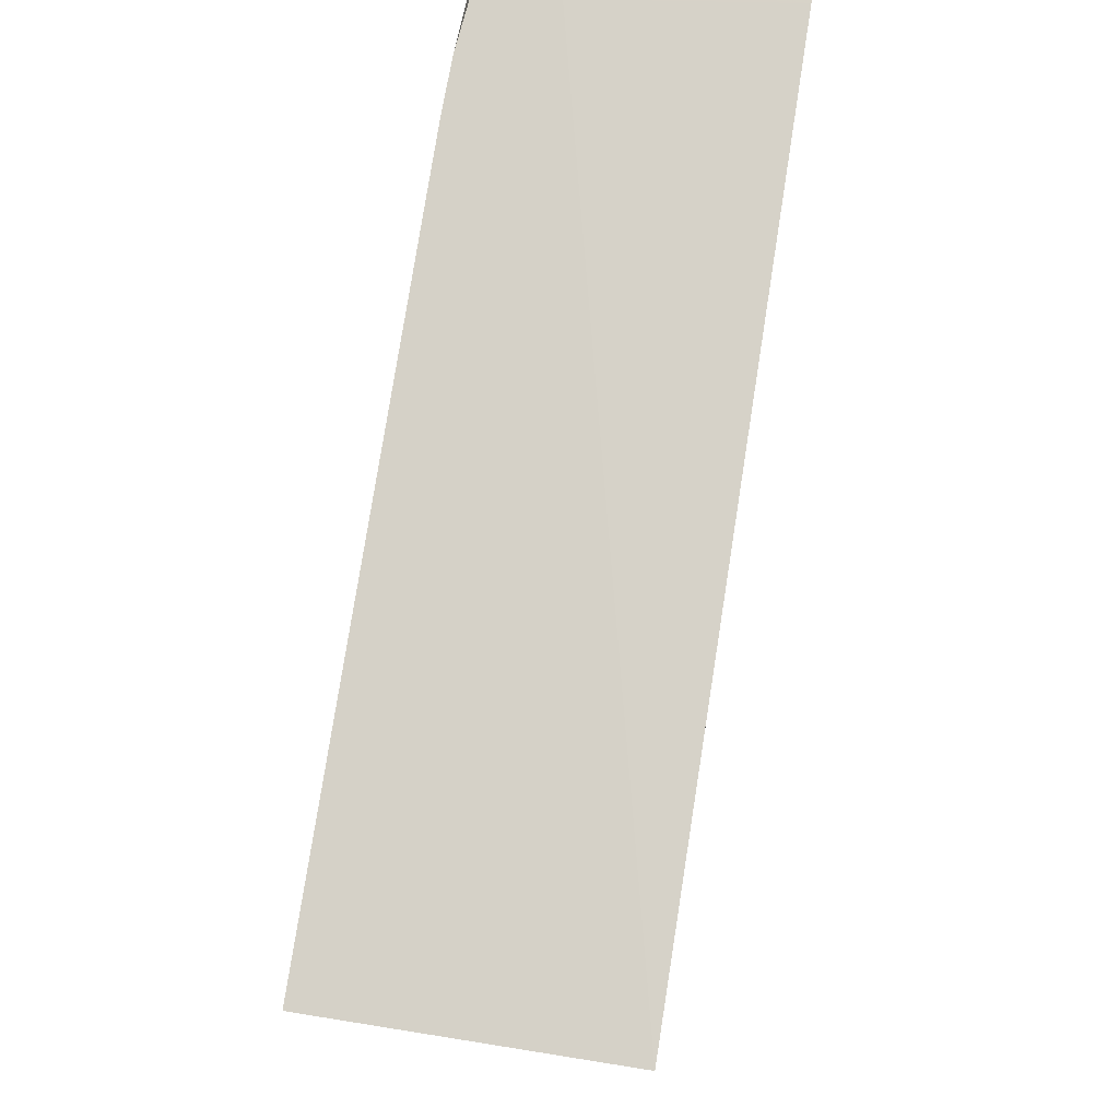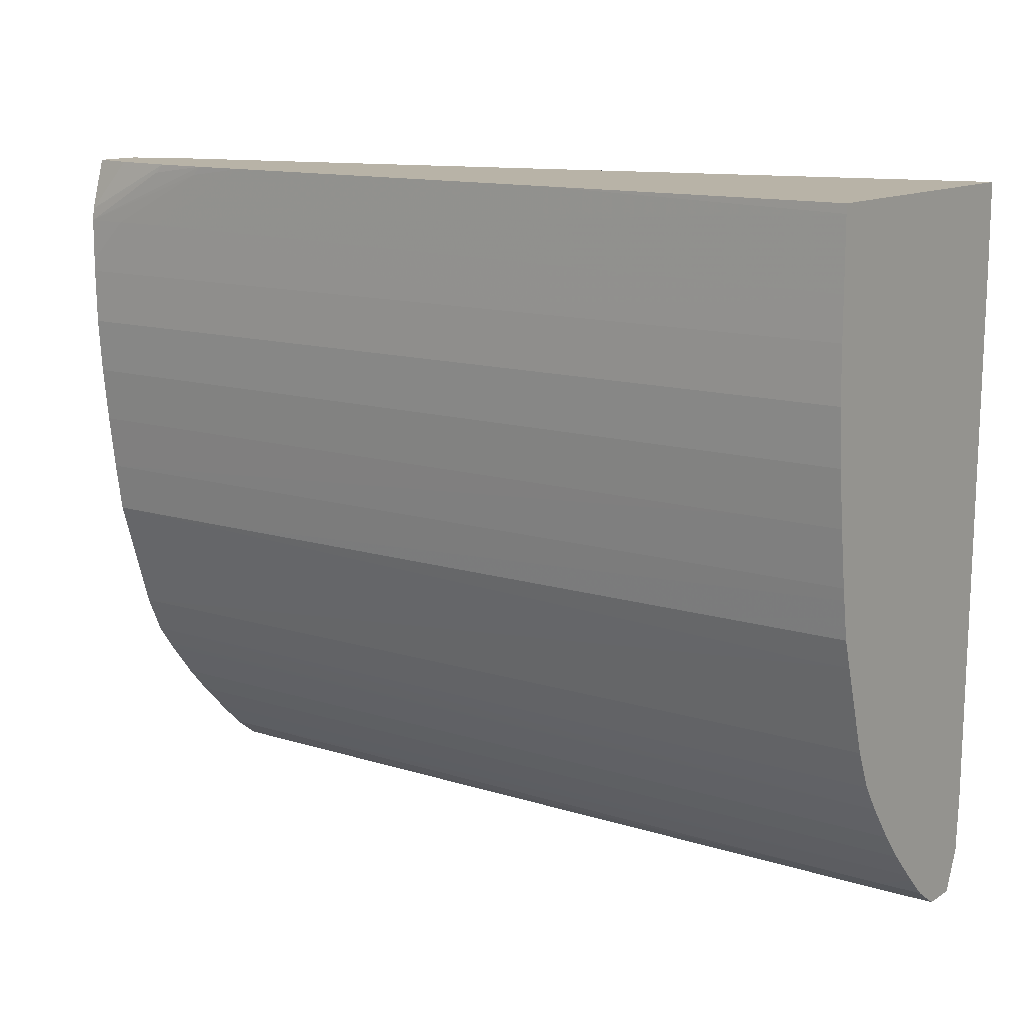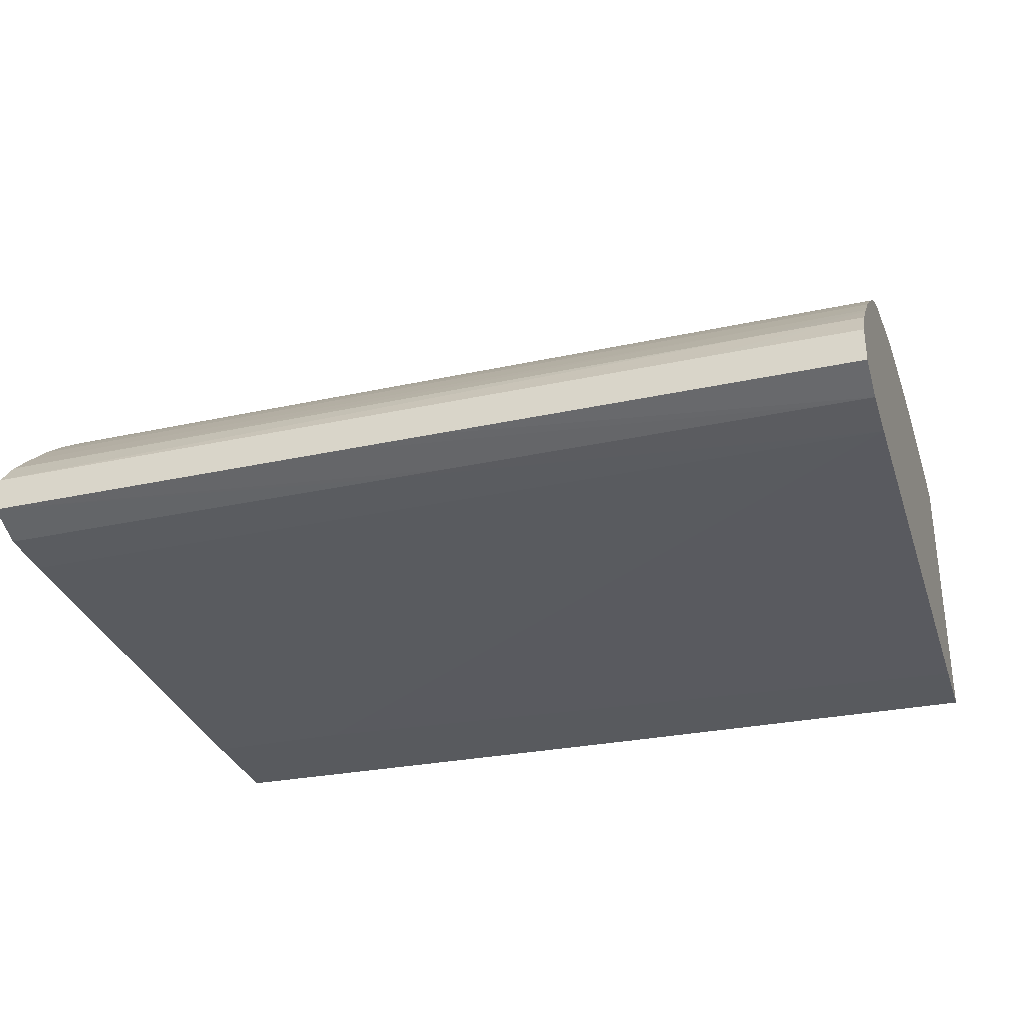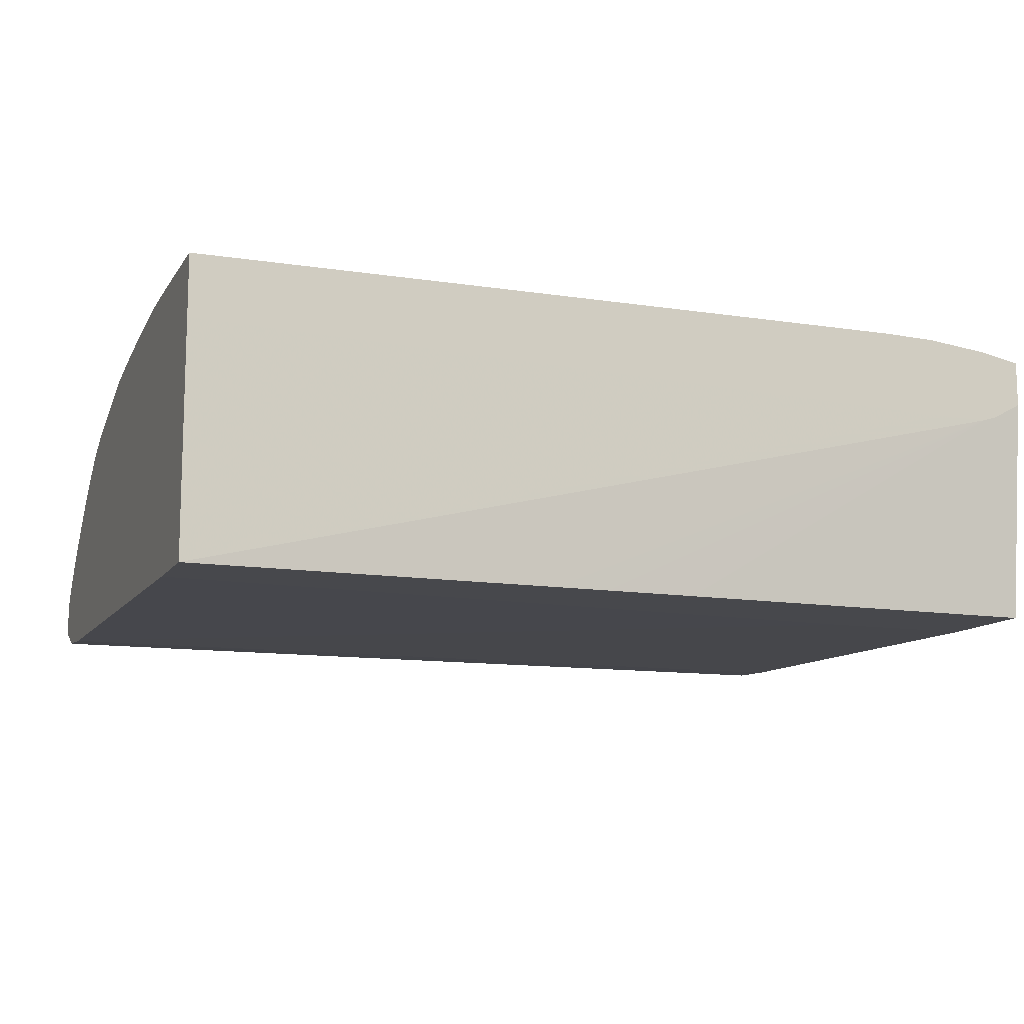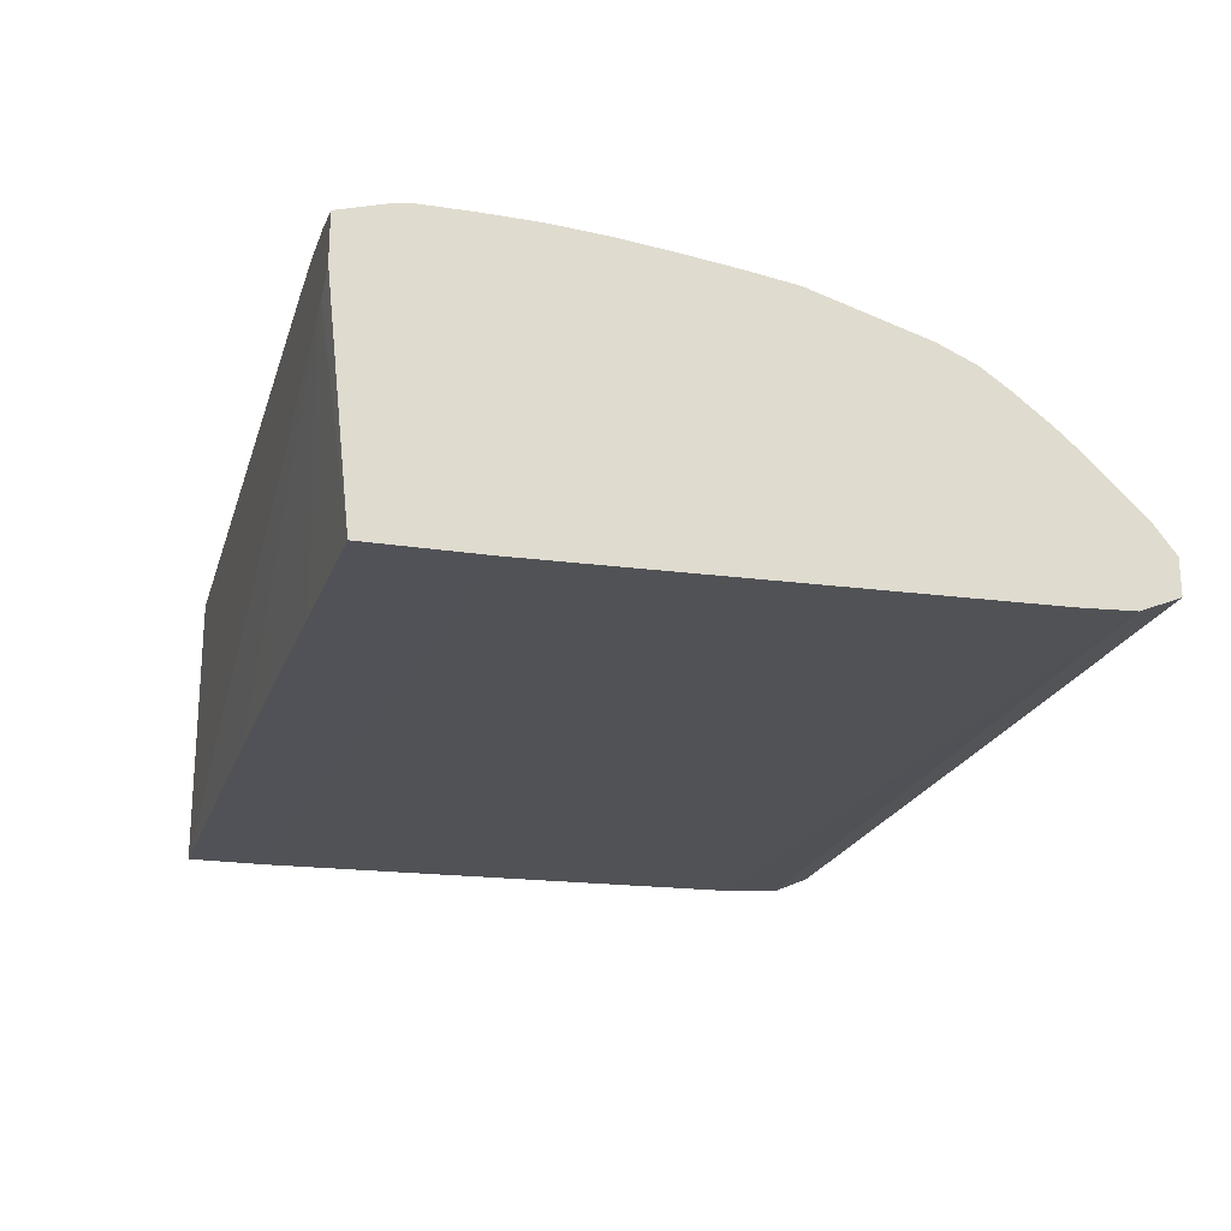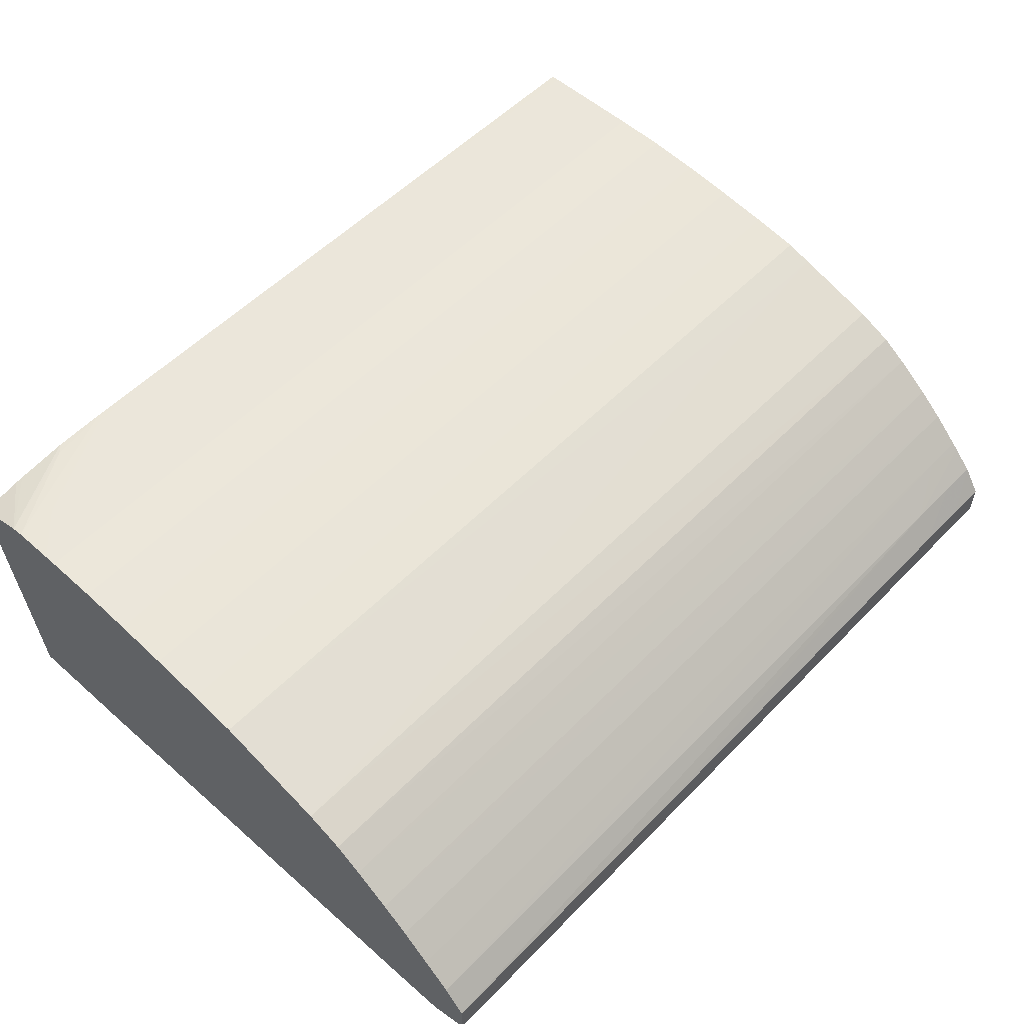
<metadata>
{"format":"obj","ext":"obj","renderer":"f3d","projection":"perspective","resolution":1024,"background":"white","views":[{"elev":79.2,"azim":-81.0,"up":"+Z"},{"elev":12.9,"azim":-144.0,"up":"+Z"},{"elev":-31.1,"azim":-162.8,"up":"+Y"},{"elev":-11.6,"azim":-20.5,"up":"+Y"},{"elev":-21.5,"azim":74.7,"up":"+Y"},{"elev":54.7,"azim":133.1,"up":"+Y"}]}
</metadata>
<code>
v 0.001463 0.08531 -0.06742
v -0.01583 0.08531 -0.06741
v -0.03452 0.08533 -0.06739
v 0.001463 0.08938 -0.06742
v 0.001463 0.08346 -0.06285
v -0.003359 0.08346 -0.06285
v -0.04698 0.08346 -0.06285
v -0.0532 0.08347 -0.06285
v -0.04076 0.08533 -0.06738
v -0.03452 0.08936 -0.06739
v 0.001463 0.09009 -0.06688
v -0.09059 0.09251 -0.06513
v 0.001463 0.08318 -0.05662
v -0.003359 0.08317 -0.05662
v -0.0532 0.08314 -0.05662
v -0.1016 0.08312 -0.05662
v -0.05944 0.08347 -0.06285
v -0.04076 0.08936 -0.06738
v -0.08437 0.0835 -0.06285
v -0.09683 0.08351 -0.06285
v -0.1016 0.08352 -0.06285
v -0.0532 0.08534 -0.06737
v 0.001463 0.0925 -0.06503
v -0.0532 0.08935 -0.06737
v -0.08437 0.08939 -0.06729
v -0.09683 0.09249 -0.06513
v -0.1016 0.09494 -0.06274
v -0.09683 0.09567 -0.06201
v 0.001463 0.08226 -0.002595
v -0.1016 0.08226 0.003515
v -0.003359 0.08226 -0.002572
v -0.01583 0.08226 -0.002462
v -0.1016 0.08498 -0.06621
v -0.09683 0.08541 -0.06726
v -0.08437 0.08539 -0.06729
v -0.05944 0.08535 -0.06735
v 0.001463 0.09558 -0.06192
v -0.05944 0.08936 -0.06735
v -0.09683 0.08937 -0.06726
v -0.09059 0.08939 -0.06727
v -0.1016 0.09247 -0.06512
v -0.1016 0.09568 -0.062
v -0.1016 0.09807 -0.05954
v 0.001463 0.08226 0.01012
v -0.1016 0.08226 0.01289
v -0.1016 0.08542 -0.06724
v 0.001463 0.09869 -0.05867
v -0.1016 0.0988 -0.05877
v -0.1016 0.08935 -0.06724
v 0.001463 0.1083 0.01292
v -0.002017 0.1064 0.01292
v 0.001009 0.08226 0.01014
v -0.1016 0.1085 0.01292
v -0.05944 0.08226 0.01193
v -0.003551 0.106 0.01292
v -0.006305 0.106 0.01292
v -0.009593 0.106 0.01292
v 0.001463 0.1014 -0.05556
v -0.1016 0.1015 -0.05566
v 0.001463 0.1137 0.01292
v -0.003359 0.08226 0.01028
v -0.1016 0.1156 0.01292
v -0.05506 0.08226 0.01183
v -0.0532 0.08226 0.01178
v -0.04885 0.08226 0.01166
v -0.04261 0.08226 0.01148
v -0.03452 0.08226 0.01124
v -0.02205 0.08226 0.01086
v -0.01768 0.08226 0.01073
v 0.001463 0.1021 -0.05464
v -0.1016 0.1039 -0.05253
v 0.001463 0.1045 -0.05152
v 0.001463 0.1154 0.007102
v -0.003359 0.1146 0.01292
v -0.1016 0.1156 0.01192
v -0.0719 0.1156 0.01292
v -0.1016 0.1046 -0.05156
v 0.001463 0.105 -0.05082
v 0.001463 0.1156 0.005686
v -0.009593 0.1155 0.01192
v -0.01059 0.1154 0.01292
v -0.004358 0.1147 0.01292
v -0.1016 0.1156 0.004223
v -0.06566 0.1156 0.01292
v -0.009593 0.1156 0.005686
v -0.1016 0.1067 -0.04845
v 0.001463 0.1067 -0.04841
v 0.001463 0.1156 0.0008729
v -0.003359 0.1156 0.005686
v -0.01583 0.1156 0.01192
v -0.01683 0.1156 0.01292
v -0.1016 0.1156 -0.0005428
v -0.06566 0.1156 -0.0005428
v -0.02305 0.1156 0.01292
v 0.001463 0.1156 -0.0005428
v -0.01583 0.1156 -0.0005428
v -0.1016 0.1086 -0.04416
v 0.001463 0.1086 -0.04416
v -0.1016 0.1156 -0.002006
v -0.1016 0.1155 -0.006772
v 0.001463 0.1155 -0.006772
v -0.02205 0.1155 -0.006772
v -0.09683 0.1155 -0.006772
v -0.1016 0.1116 -0.0342
v 0.001463 0.1126 -0.03107
v -0.09683 0.1116 -0.0342
v -0.1016 0.115 -0.01301
v 0.001463 0.115 -0.01301
v -0.009593 0.115 -0.01301
v -0.0532 0.115 -0.01301
v -0.09683 0.115 -0.01301
v -0.1016 0.1124 -0.03182
v -0.01583 0.1126 -0.03107
v 0.001463 0.1135 -0.02547
v -0.1016 0.1133 -0.0268
v -0.09683 0.1135 -0.02547
v -0.1016 0.1143 -0.01924
v 0.001463 0.1143 -0.01924
v -0.003359 0.1143 -0.01924
v -0.01583 0.1143 -0.01924
v -0.0532 0.1143 -0.01924
v -0.09059 0.1143 -0.01924
v -0.1016 0.1126 -0.03109
v -0.1016 0.1135 -0.02547
v -0.1016 0.1141 -0.0207
f 1 2 3
f 1 3 10
f 1 10 4
f 1 4 11
f 1 11 23
f 1 23 37
f 1 37 47
f 1 47 58
f 1 58 70
f 1 70 72
f 1 72 78
f 1 78 87
f 1 87 98
f 1 98 105
f 1 105 114
f 1 114 118
f 1 118 108
f 1 108 101
f 1 101 95
f 1 95 88
f 1 88 79
f 1 79 73
f 1 73 60
f 1 60 50
f 1 50 44
f 1 44 29
f 1 29 13
f 1 13 5
f 1 5 6
f 1 6 7
f 1 7 8
f 1 8 2
f 2 9 3
f 2 8 9
f 3 9 18
f 3 18 10
f 4 10 12
f 4 12 11
f 5 13 14
f 5 14 15
f 5 15 16
f 5 16 6
f 6 16 7
f 7 16 8
f 8 16 17
f 8 17 9
f 9 17 19
f 9 19 20
f 9 20 21
f 9 21 22
f 9 22 24
f 9 24 18
f 10 18 12
f 11 12 23
f 12 24 25
f 12 25 26
f 12 26 27
f 12 27 28
f 12 28 23
f 12 18 24
f 13 29 14
f 14 29 15
f 15 29 16
f 16 30 45
f 16 45 53
f 16 53 62
f 16 62 75
f 16 75 83
f 16 83 92
f 16 92 99
f 16 99 100
f 16 100 107
f 16 107 117
f 16 117 125
f 16 125 124
f 16 124 115
f 16 115 123
f 16 123 112
f 16 112 104
f 16 104 97
f 16 97 86
f 16 86 77
f 16 77 71
f 16 71 59
f 16 59 48
f 16 48 43
f 16 43 42
f 16 42 27
f 16 27 41
f 16 41 49
f 16 49 46
f 16 46 33
f 16 33 21
f 16 21 20
f 16 20 19
f 16 19 17
f 16 29 31
f 16 31 32
f 16 32 30
f 21 33 34
f 21 34 35
f 21 35 36
f 21 36 22
f 22 36 38
f 22 38 24
f 23 28 37
f 24 38 25
f 25 35 34
f 25 34 39
f 25 39 40
f 25 40 26
f 25 38 36
f 25 36 35
f 26 39 41
f 26 41 27
f 26 40 39
f 27 42 28
f 28 42 43
f 28 43 37
f 29 44 52
f 29 52 61
f 29 61 69
f 29 69 68
f 29 68 67
f 29 67 66
f 29 66 65
f 29 65 64
f 29 64 63
f 29 63 54
f 29 54 45
f 29 45 30
f 29 30 32
f 29 32 31
f 33 46 34
f 34 46 49
f 34 49 39
f 37 43 48
f 37 48 47
f 39 49 41
f 44 50 51
f 44 51 52
f 45 54 55
f 45 55 56
f 45 56 57
f 45 57 53
f 47 48 58
f 48 59 58
f 50 60 74
f 50 74 82
f 50 82 81
f 50 81 91
f 50 91 94
f 50 94 84
f 50 84 76
f 50 76 62
f 50 62 53
f 50 53 57
f 50 57 56
f 50 56 55
f 50 55 51
f 51 55 52
f 52 55 61
f 54 63 55
f 55 63 64
f 55 64 65
f 55 65 66
f 55 66 67
f 55 67 68
f 55 68 69
f 55 69 61
f 58 59 70
f 59 71 72
f 59 72 70
f 60 73 74
f 62 76 75
f 71 77 72
f 72 77 78
f 73 79 80
f 73 80 81
f 73 81 82
f 73 82 74
f 75 76 84
f 75 84 85
f 75 85 83
f 77 86 87
f 77 87 78
f 79 88 89
f 79 89 90
f 79 90 91
f 79 91 80
f 80 91 81
f 83 85 93
f 83 93 92
f 84 94 85
f 85 94 90
f 85 90 89
f 85 89 95
f 85 95 96
f 85 96 93
f 86 97 98
f 86 98 87
f 88 95 89
f 90 94 91
f 92 93 99
f 93 100 99
f 93 96 103
f 93 103 100
f 95 101 96
f 96 101 102
f 96 102 103
f 97 104 98
f 98 104 106
f 98 106 105
f 100 103 111
f 100 111 107
f 101 108 109
f 101 109 102
f 102 109 110
f 102 110 111
f 102 111 103
f 104 112 113
f 104 113 105
f 104 105 106
f 105 113 115
f 105 115 116
f 105 116 114
f 107 111 122
f 107 122 117
f 108 118 119
f 108 119 109
f 109 119 120
f 109 120 121
f 109 121 122
f 109 122 110
f 110 122 111
f 112 123 113
f 113 123 115
f 114 120 119
f 114 119 118
f 114 116 122
f 114 122 121
f 114 121 120
f 115 124 116
f 116 124 125
f 116 125 122
f 117 122 125

</code>
